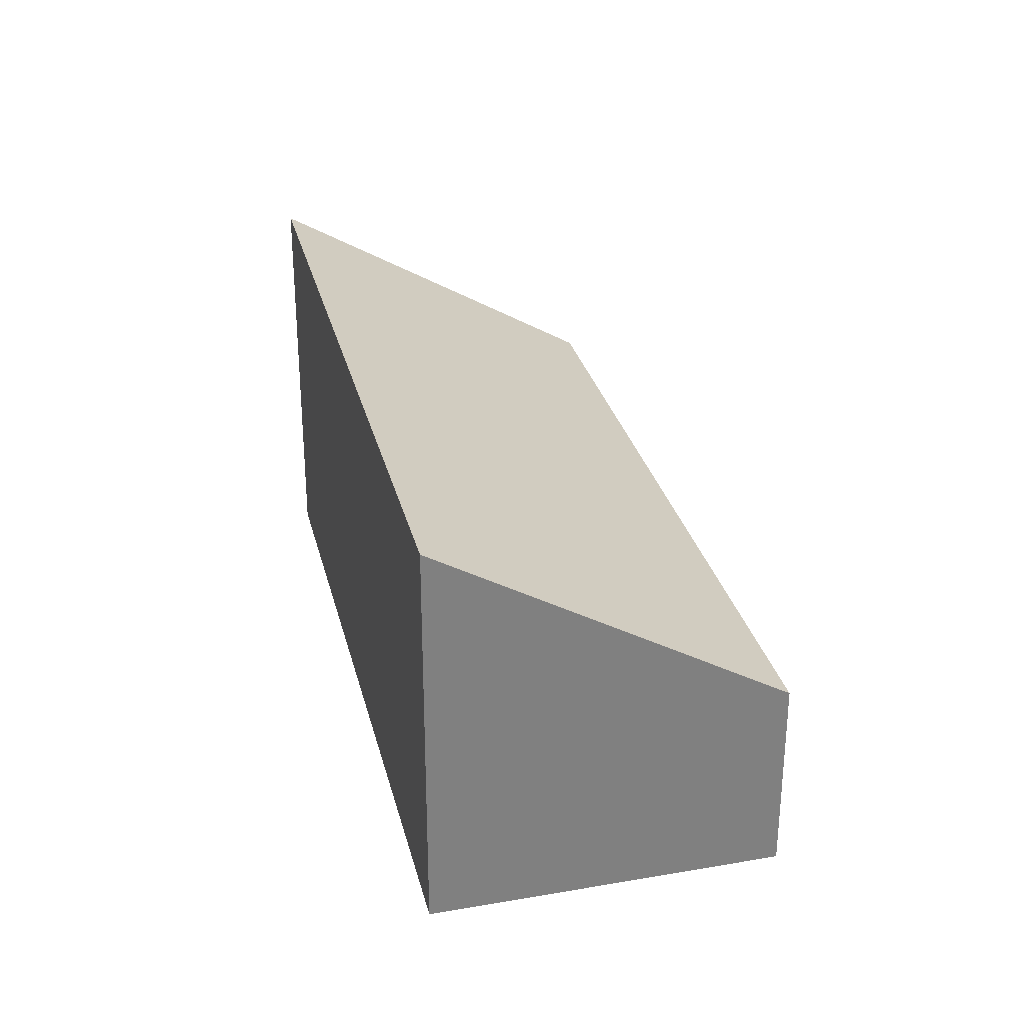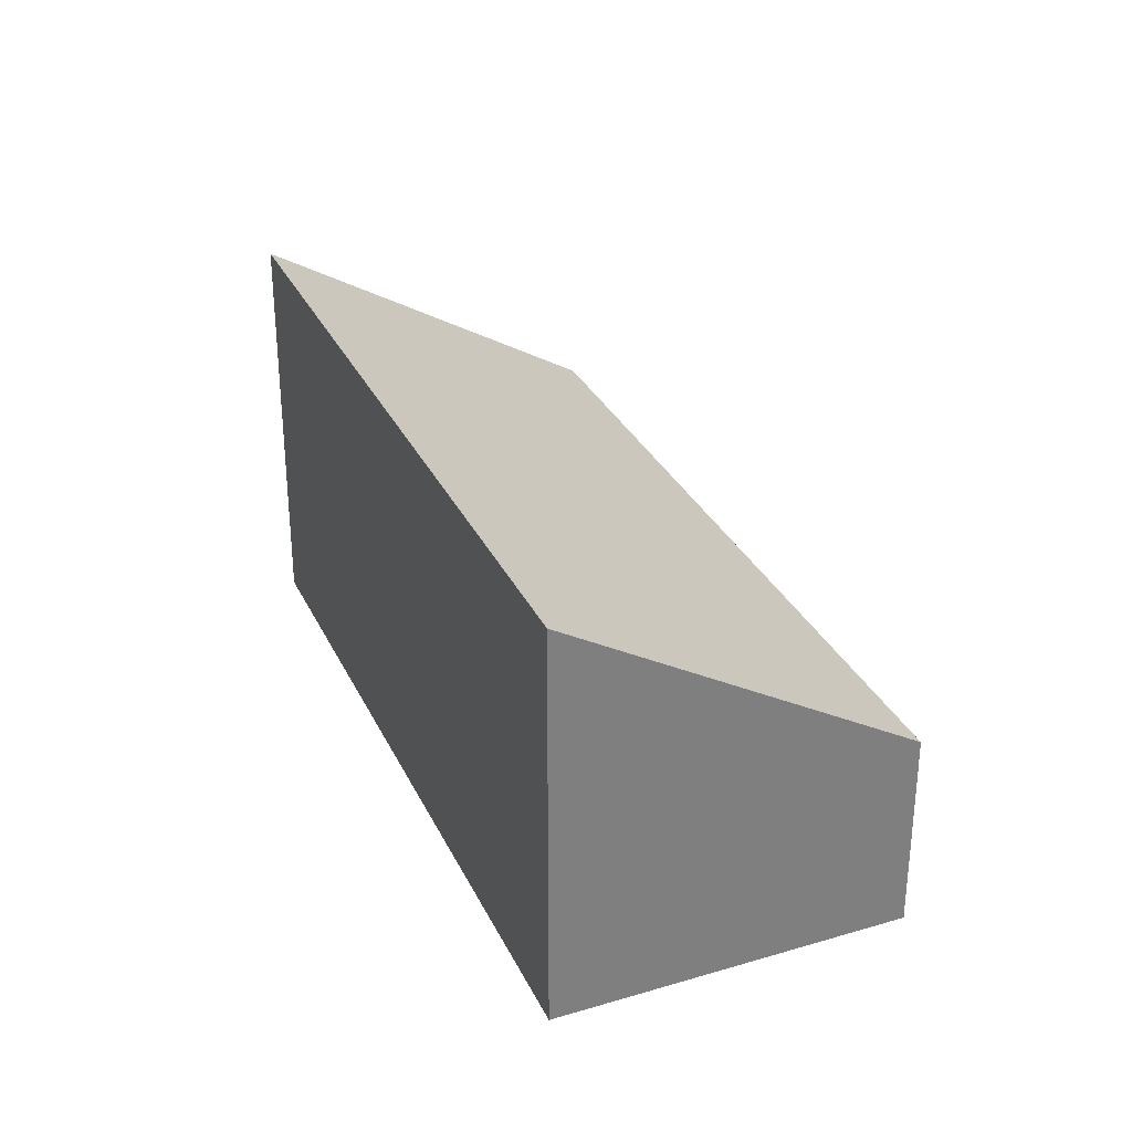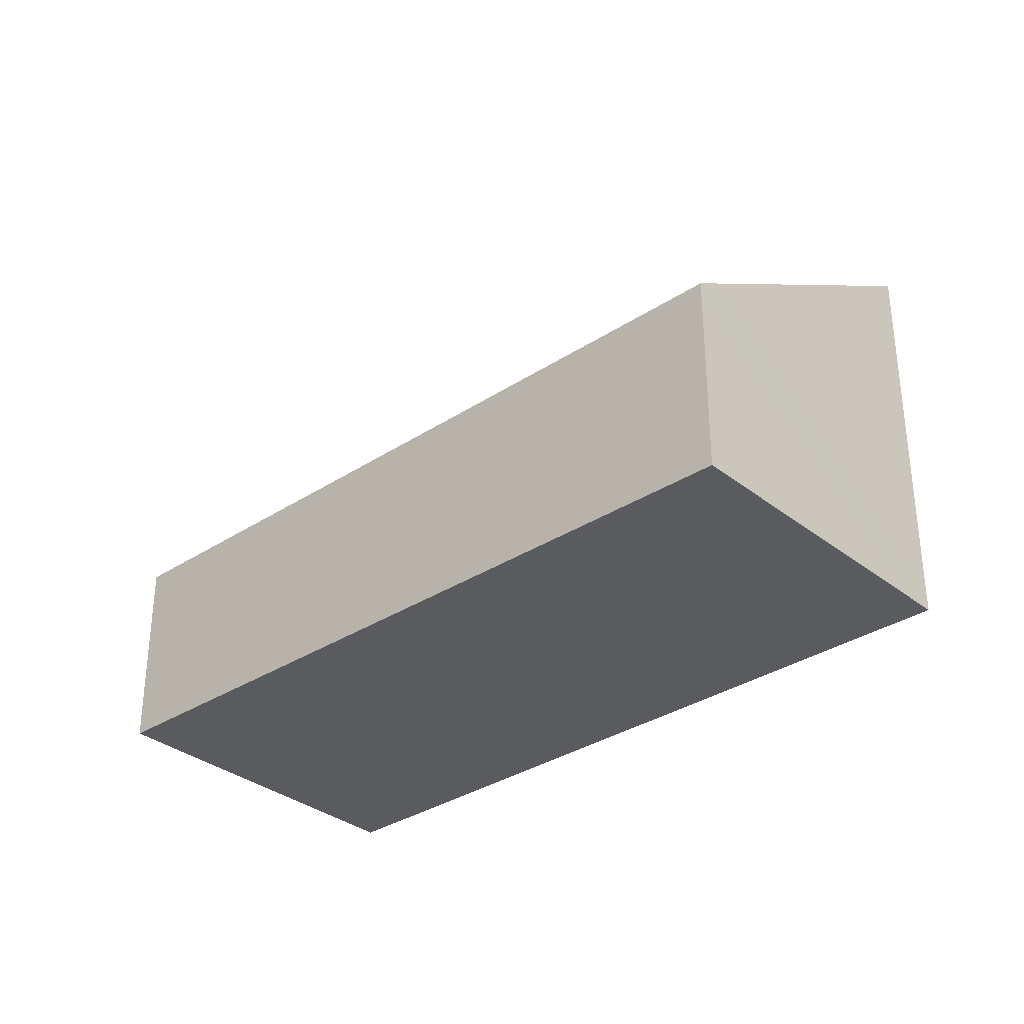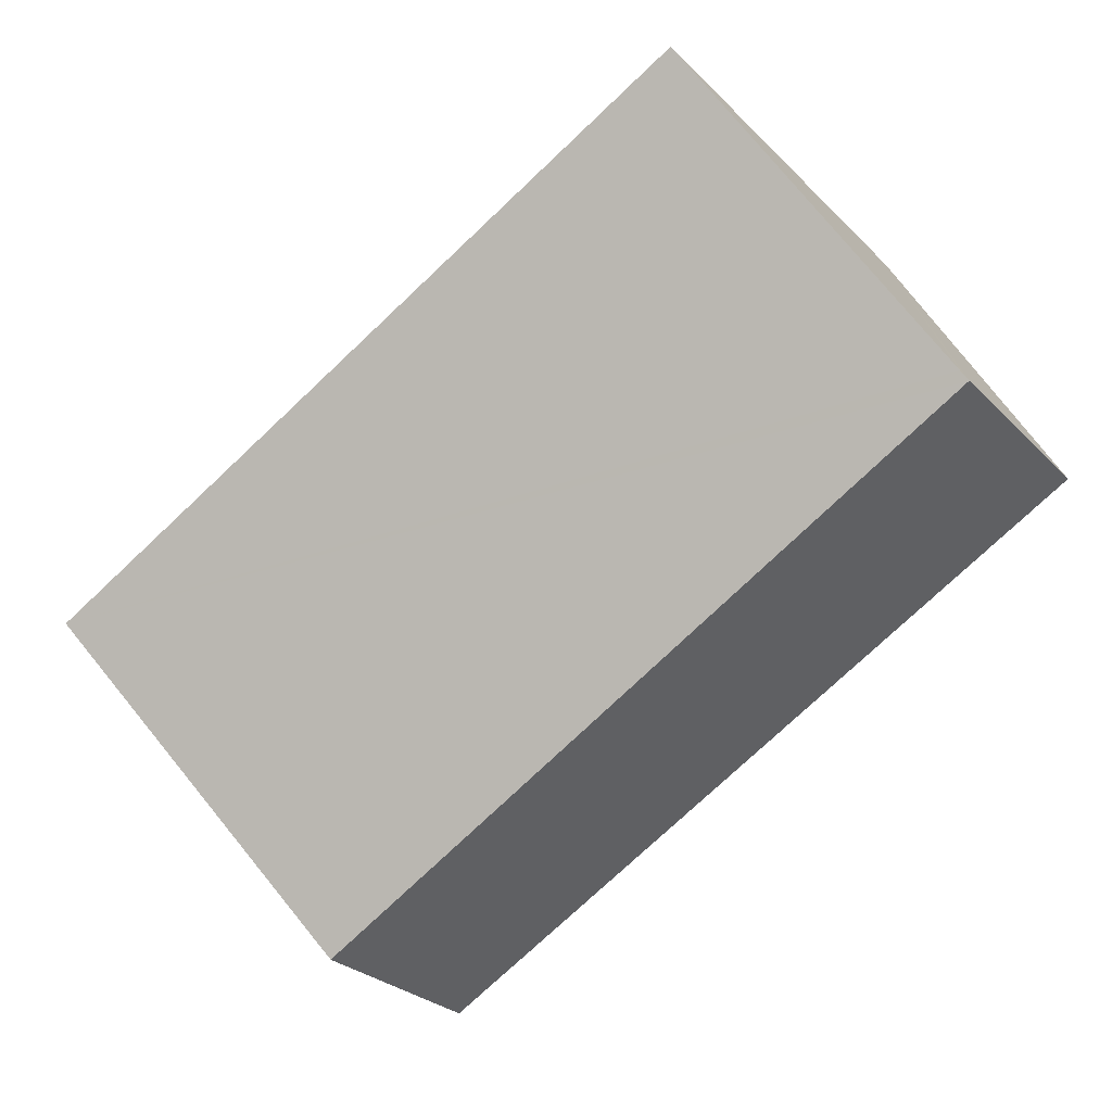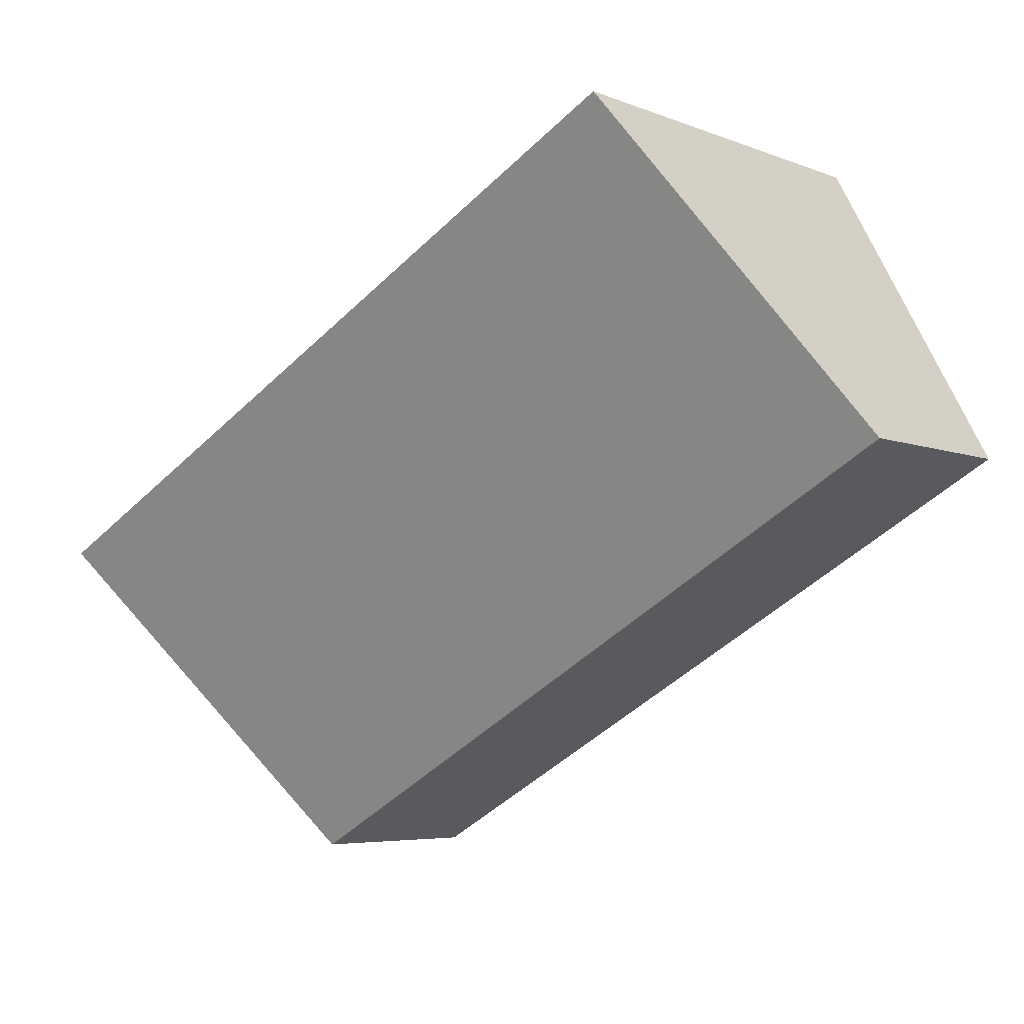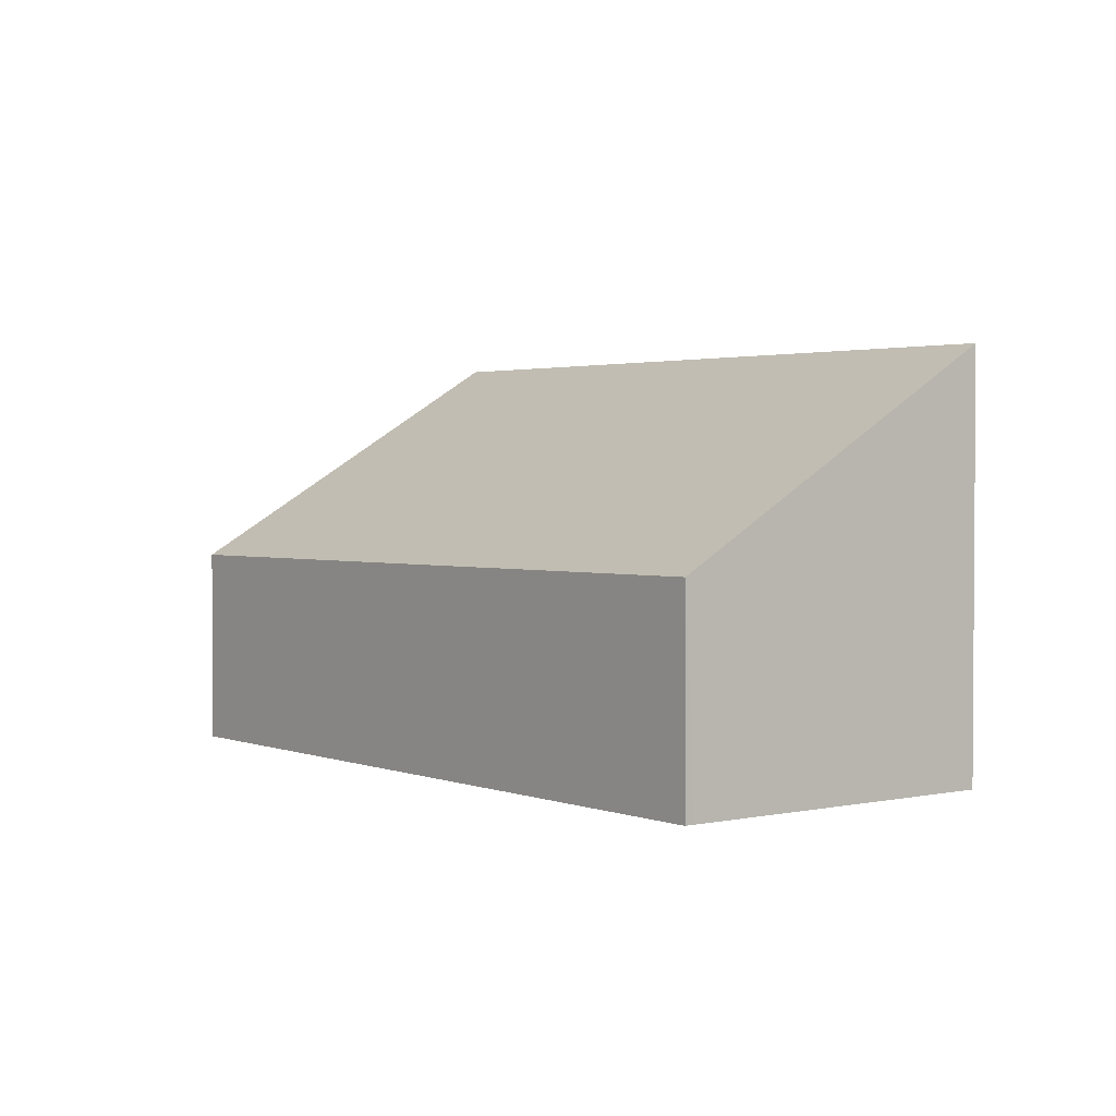
<metadata>
{"format":"obj","ext":"obj","renderer":"f3d","projection":"perspective","resolution":1024,"background":"white","views":[{"elev":30.2,"azim":105.1,"up":"+Y"},{"elev":31.2,"azim":96.4,"up":"+Y"},{"elev":-32.7,"azim":-108.8,"up":"+Y"},{"elev":-28.0,"azim":-145.5,"up":"+Z"},{"elev":-5.5,"azim":-140.2,"up":"+Z"},{"elev":2.3,"azim":-98.7,"up":"+Y"}]}
</metadata>
<code>
v  0 1.465 8.971e-17
v  4.941 1.47 -2.676
v  4.903 1.425 -2.743
v  6.147 2.914 -0.523
v  0.036 1.509 0.065
v  1.188 2.914 2.172
v  1.188 -1.33e-16 2.172
v  6.147 3.202e-17 -0.523
v  4.941 1.639e-16 -2.676
v  4.903 1.68e-16 -2.743
v  0 0 0
v  0.036 -3.98e-18 0.065
g defaultobject
f 1 2 3
f 2 1 4
f 4 1 5
f 4 5 6
f 7 4 6
f 4 7 8
f 8 2 4
f 2 8 9
f 2 9 3
f 3 9 10
f 3 11 1
f 11 3 10
f 5 7 6
f 7 5 1
f 7 1 12
f 12 1 11
f 7 9 8
f 9 7 12
f 9 12 11
f 9 11 10

</code>
